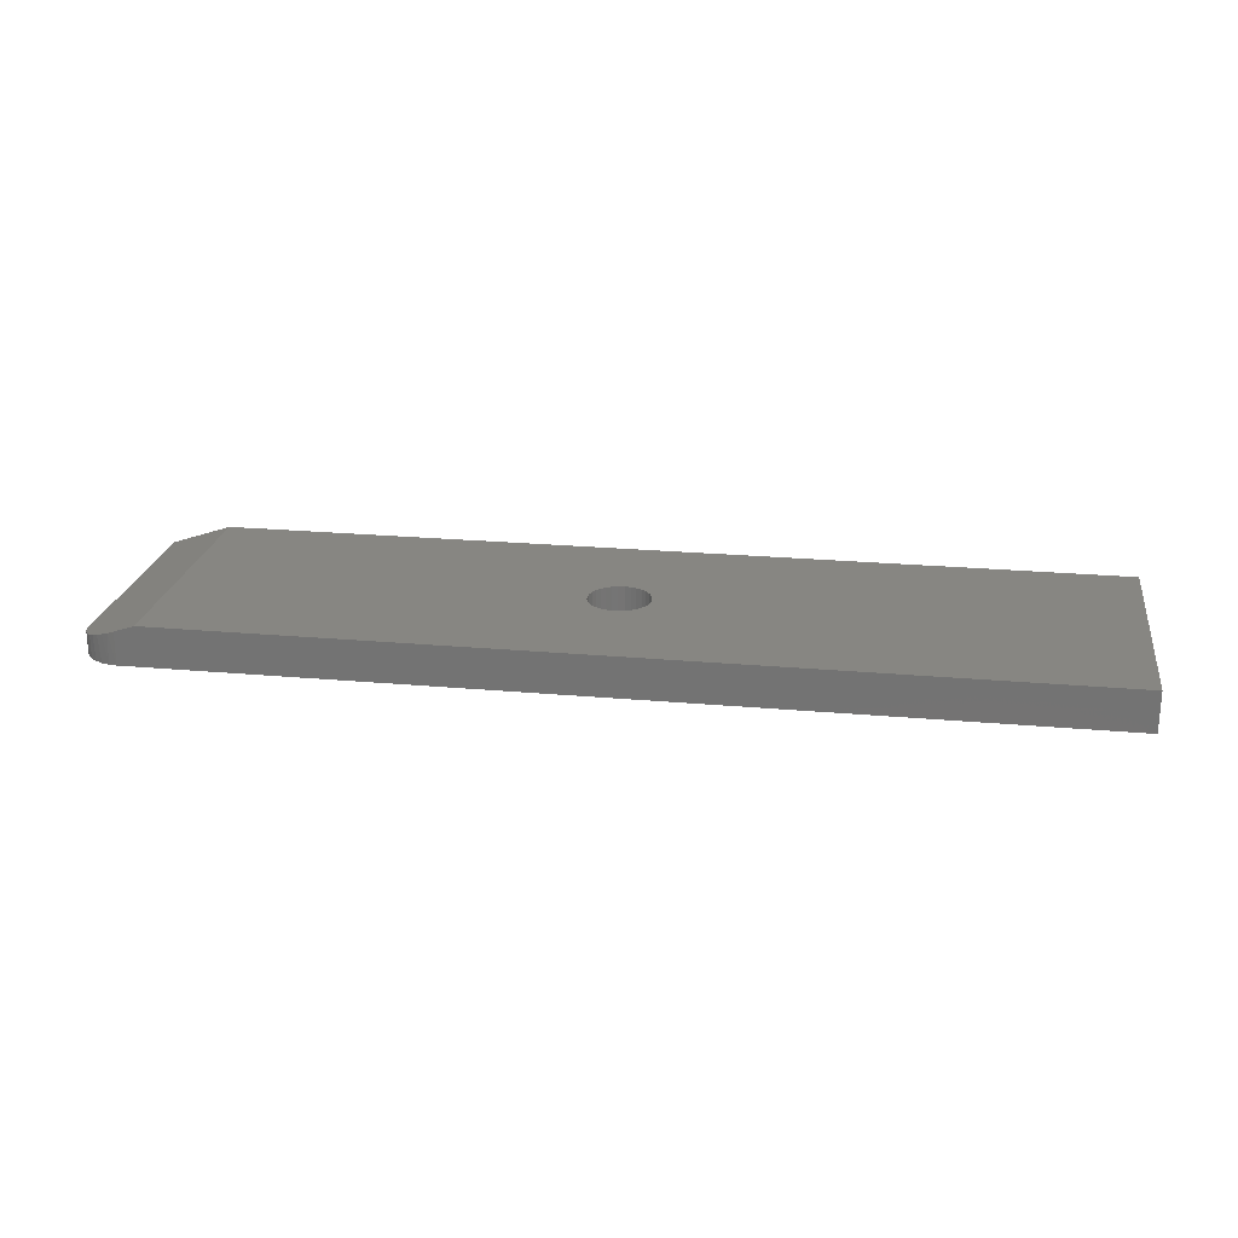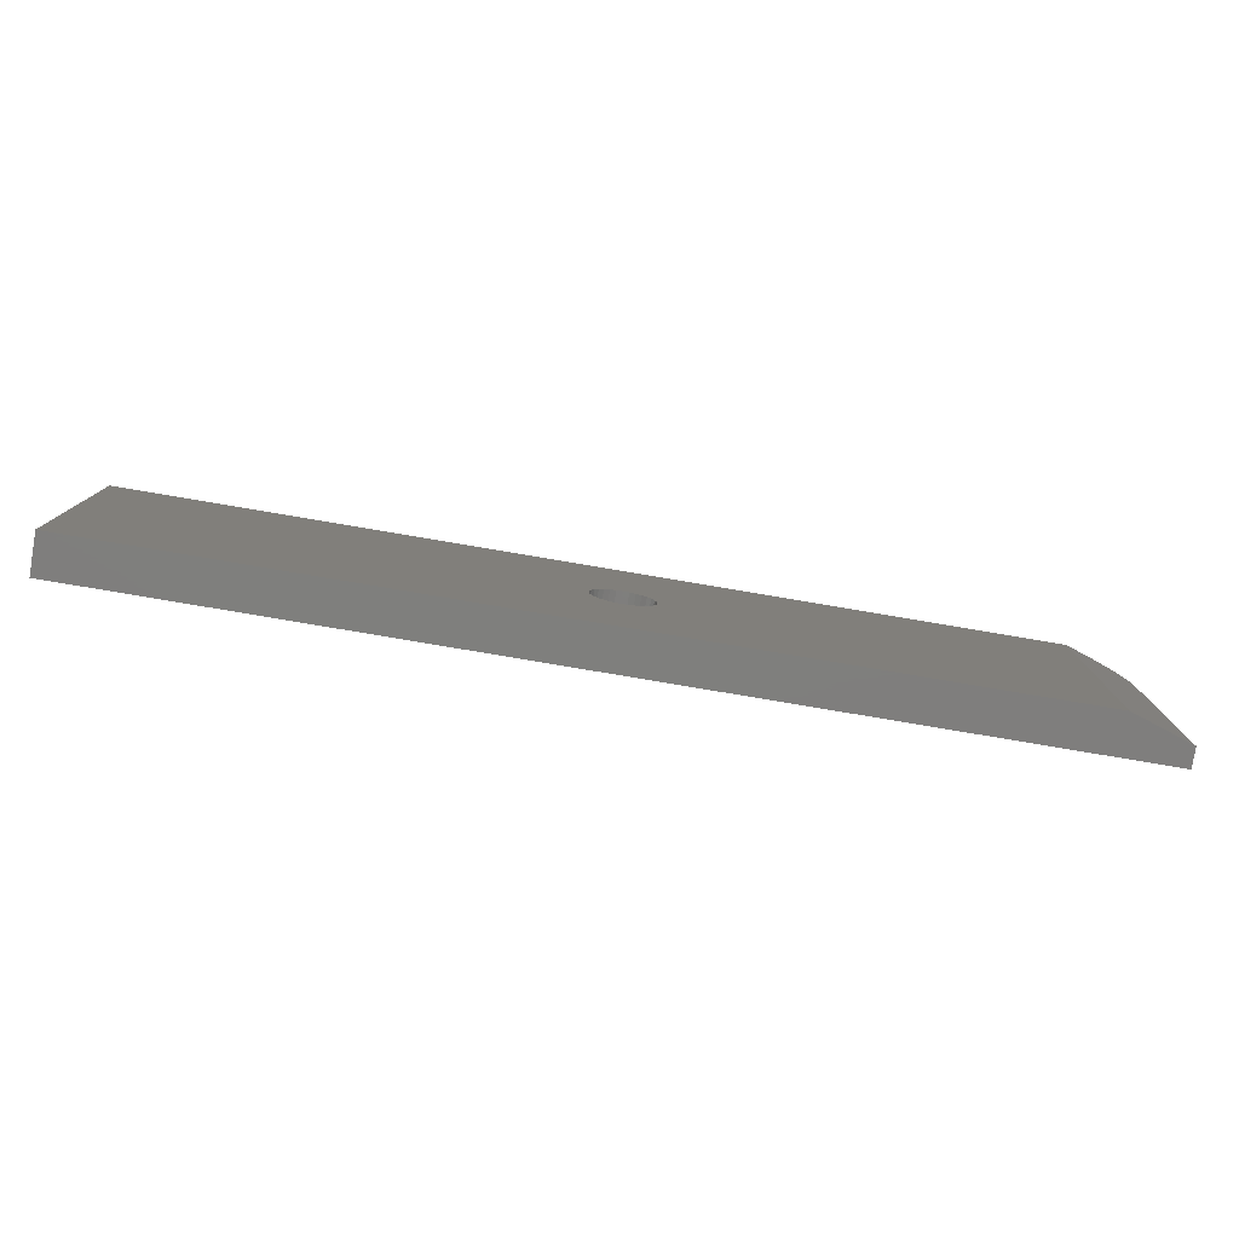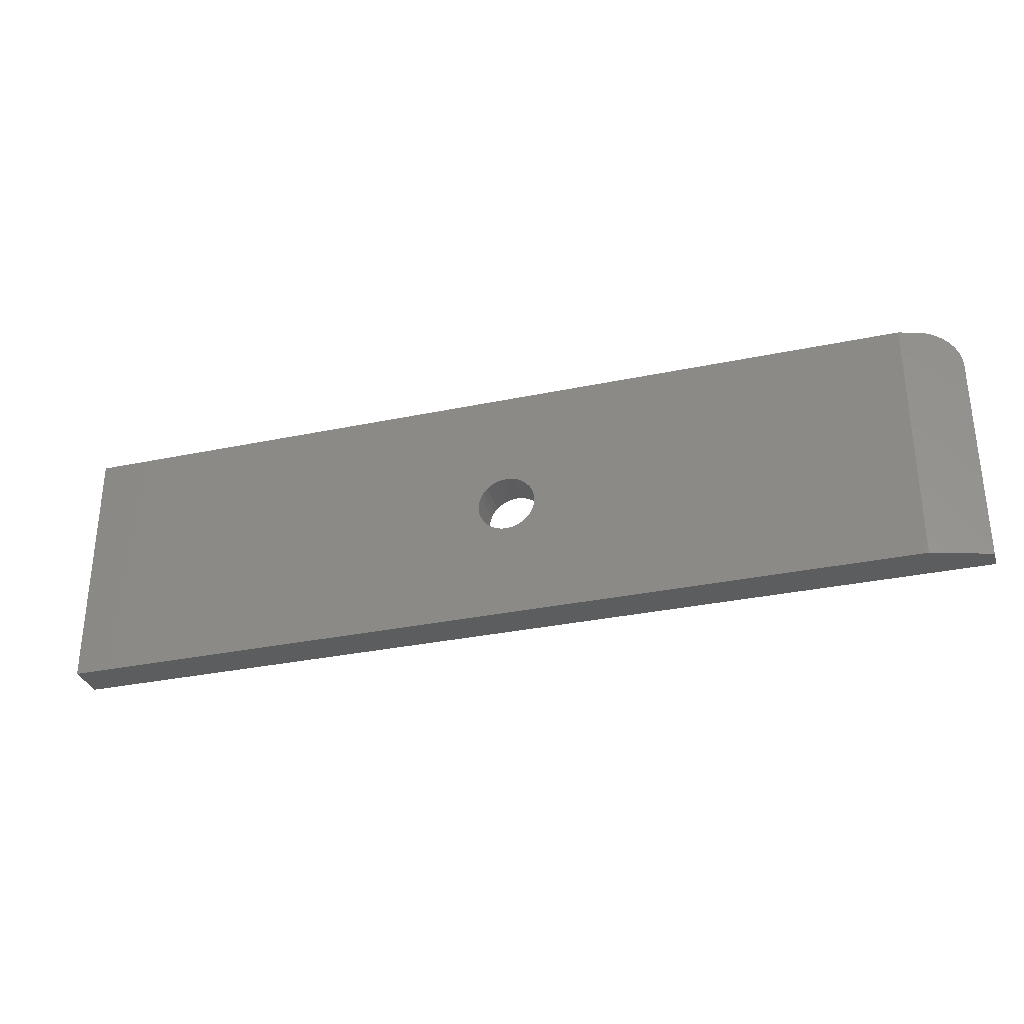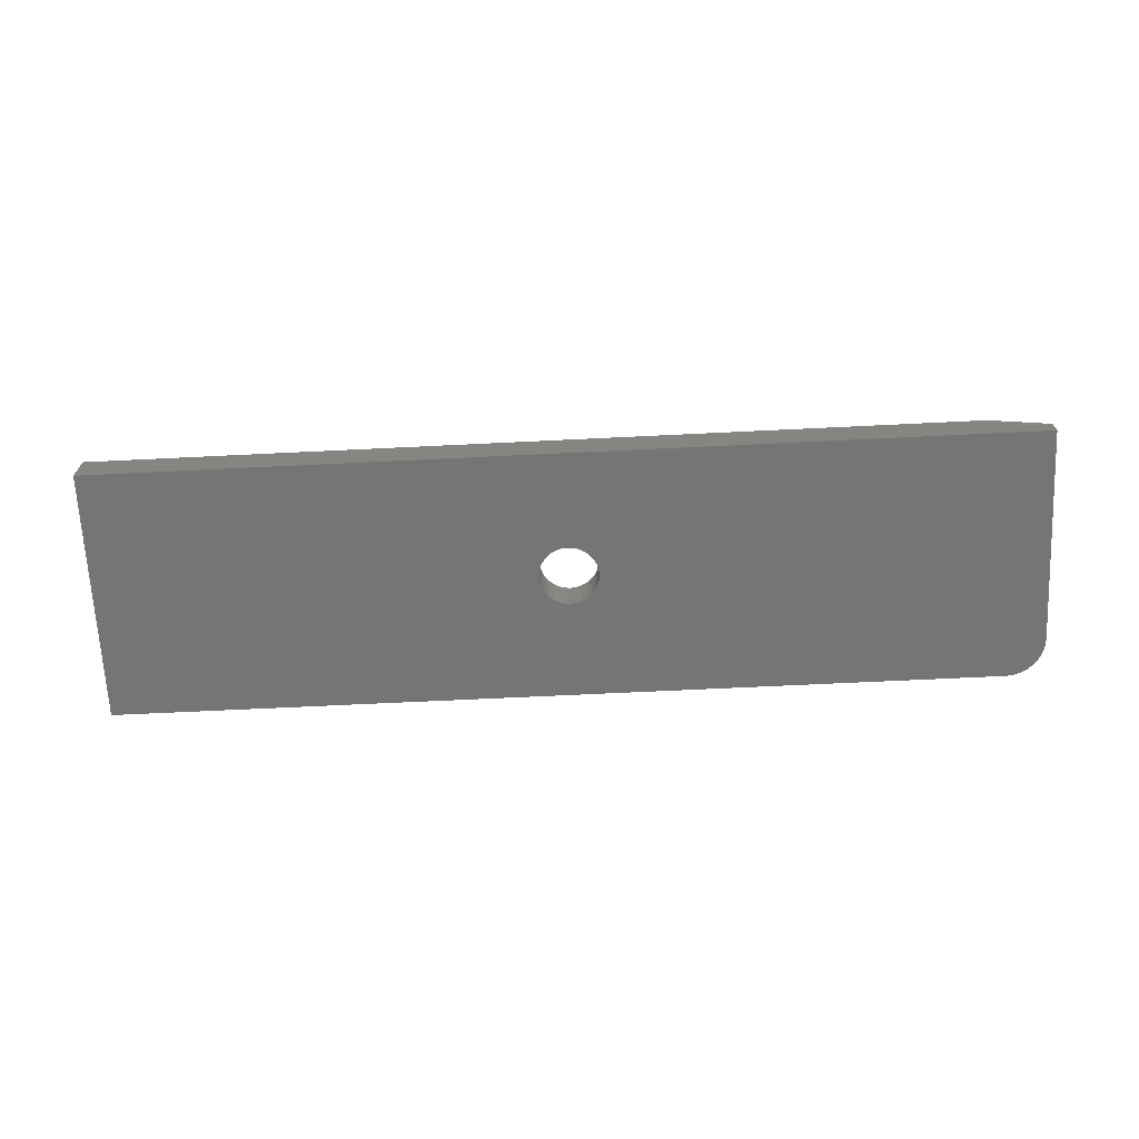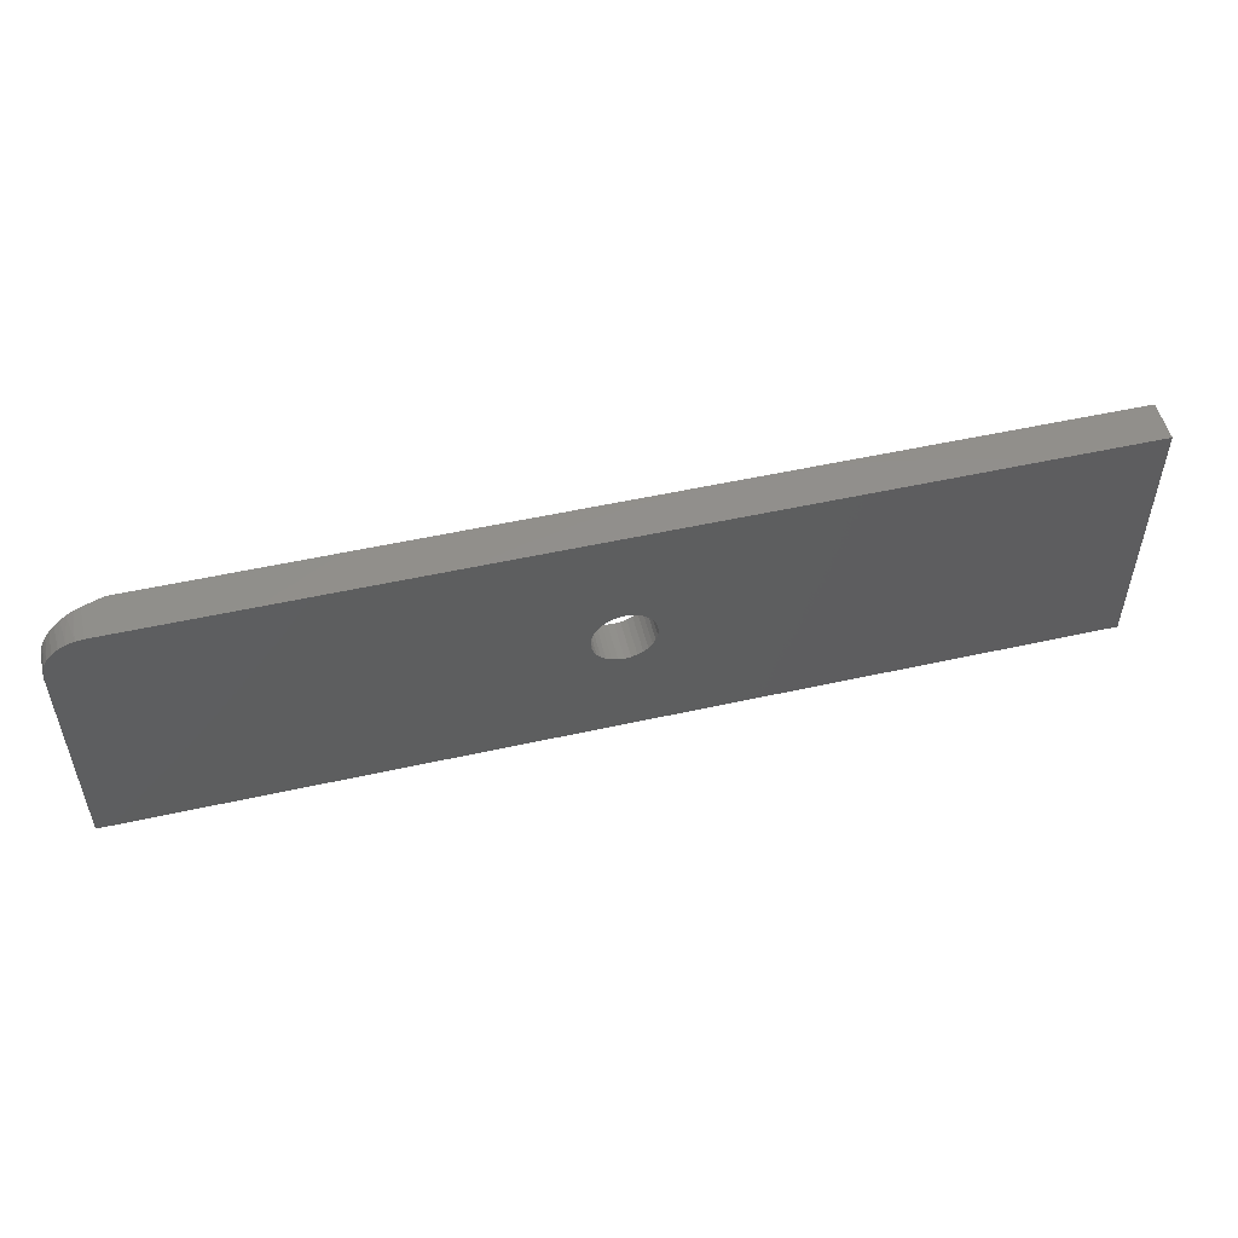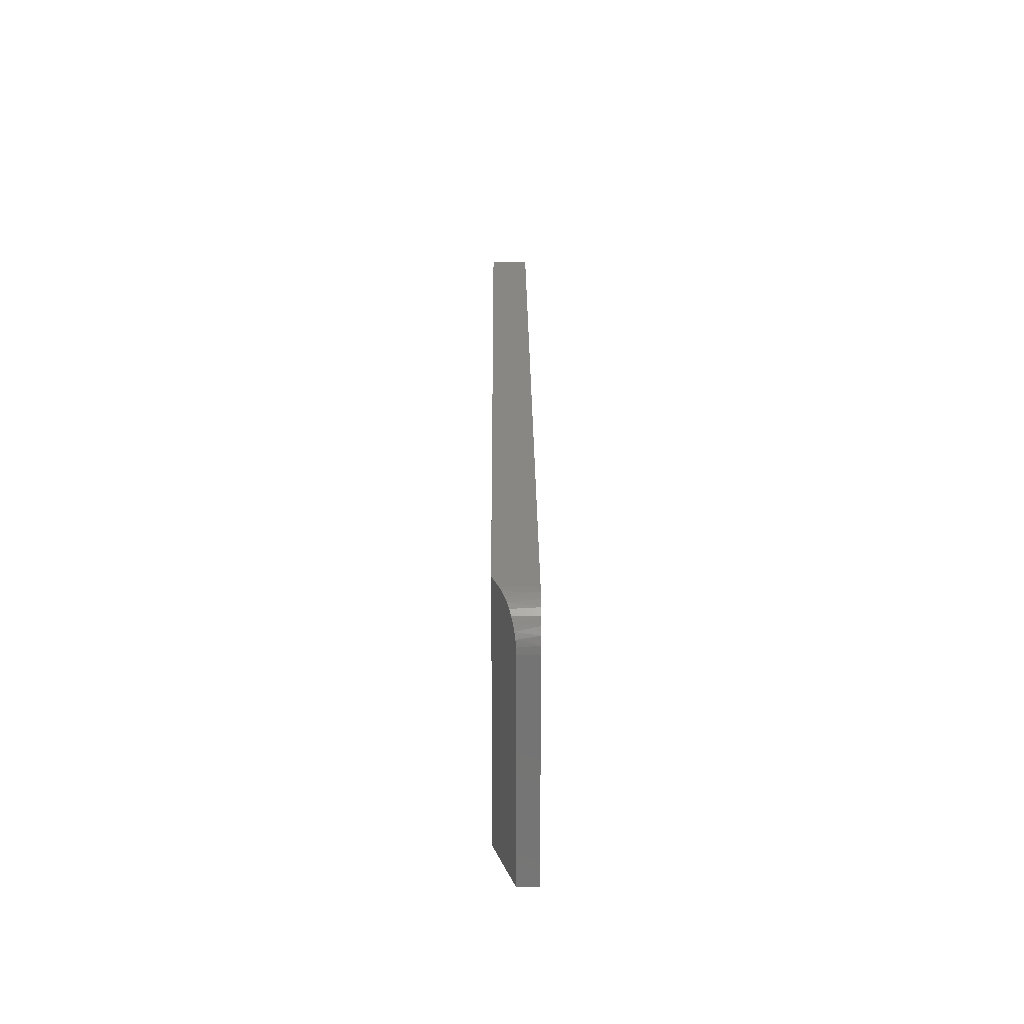
<metadata>
{"format":"stl","ext":"stl","renderer":"f3d","projection":"perspective","resolution":1024,"background":"white","views":[{"elev":22.6,"azim":8.9,"up":"+Y"},{"elev":-78.8,"azim":170.4,"up":"+Z"},{"elev":-31.8,"azim":-163.5,"up":"+Z"},{"elev":-67.3,"azim":-177.2,"up":"+Y"},{"elev":52.0,"azim":-13.6,"up":"+Z"},{"elev":24.2,"azim":-90.4,"up":"+Z"}]}
</metadata>
<code>
# stl→obj: 92 verts, 184 faces
v 0.3752 0 0.1252
v 0.3706 -0.03125 0.1248
v 0.3706 0 0.1248
v 0.3662 -0.03125 0.1234
v 0.3662 0 0.1234
v 0.3621 -0.03125 0.1213
v 0.3621 0 0.1213
v 0.3585 -0.03125 0.1183
v 0.3585 0 0.1183
v 0.3556 -0.03125 0.1147
v 0.3556 0 0.1147
v 0.3534 -0.03125 0.1106
v 0.3534 0 0.1106
v 0.352 -0.03125 0.1062
v 0.352 0 0.1062
v 0.3516 -0.03125 0.1016
v 0.3516 -1.315e-18 0.1016
v 0.3752 -0.03125 0.1252
v 0.3799 0 0.1248
v 0.3799 -0.03125 0.1248
v 0.3843 0 0.1234
v 0.3843 -0.03125 0.1234
v 0.3884 0 0.1213
v 0.3884 -0.03125 0.1213
v 0.392 0 0.1183
v 0.392 -0.03125 0.1183
v 0.3949 0 0.1147
v 0.3949 -0.03125 0.1147
v 0.3971 0 0.1106
v 0.3971 -0.03125 0.1106
v 0.3985 0 0.1062
v 0.3985 -0.03125 0.1062
v 0.3989 1.315e-18 0.1016
v 0.3989 -0.03125 0.1016
v 0.3752 0 0.07788
v 0.3799 -0.03125 0.07833
v 0.3799 0 0.07833
v 0.3843 -0.03125 0.07968
v 0.3843 0 0.07968
v 0.3884 -0.03125 0.08187
v 0.3884 0 0.08187
v 0.392 -0.03125 0.08482
v 0.392 0 0.08482
v 0.3949 -0.03125 0.0884
v 0.3949 0 0.0884
v 0.3971 -0.03125 0.0925
v 0.3971 0 0.0925
v 0.3985 -0.03125 0.09694
v 0.3985 0 0.09694
v 0.3752 -0.03125 0.07788
v 0.3706 0 0.07833
v 0.3706 -0.03125 0.07833
v 0.3662 0 0.07968
v 0.3662 -0.03125 0.07968
v 0.3621 0 0.08187
v 0.3621 -0.03125 0.08187
v 0.3585 0 0.08482
v 0.3585 -0.03125 0.08482
v 0.3556 0 0.0884
v 0.3556 -0.03125 0.0884
v 0.3534 0 0.0925
v 0.3534 -0.03125 0.0925
v 0.352 0 0.09694
v 0.352 -0.03125 0.09694
v 0.75 0 0.2053
v 0.04688 0 0.2053
v 0.75 0 -4.592e-17
v 0.04688 0 -2.87e-18
v 0.03125 -0.03125 0.2053
v 0.02515 -0.03125 0.2047
v 0.01929 -0.03125 0.2029
v 0.75 -0.03125 0.2053
v 0.75 -0.03125 -4.592e-17
v 0 -0.03125 0
v 0.01389 -0.03125 0.2
v 0.009153 -0.03125 0.1961
v 0.005267 -0.03125 0.1914
v 0.002379 -0.03125 0.186
v 0.0006005 -0.03125 0.1801
v 1.066e-17 -0.03125 0.174
v 0 -0.01562 0
v 1.066e-17 -0.01562 0.174
v 0.0003863 -0.0155 0.1789
v 0.01294 -0.01131 0.1993
v 0.001539 -0.01511 0.1837
v 0.003428 -0.01448 0.1882
v 0.006003 -0.01362 0.1924
v 0.009201 -0.01256 0.1962
v 0.01714 -0.009913 0.2019
v 0.02168 -0.008398 0.2038
v 0.02647 -0.006803 0.2049
v 0.03125 -0.005208 0.2053
f 1 2 3
f 3 2 4
f 3 4 5
f 5 4 6
f 5 6 7
f 7 6 8
f 7 8 9
f 9 8 10
f 9 10 11
f 11 10 12
f 11 12 13
f 13 12 14
f 13 14 15
f 15 14 16
f 15 16 17
f 2 1 18
f 18 1 19
f 18 19 20
f 20 19 21
f 20 21 22
f 22 21 23
f 22 23 24
f 24 23 25
f 24 25 26
f 26 25 27
f 26 27 28
f 28 27 29
f 28 29 30
f 30 29 31
f 30 31 32
f 32 31 33
f 32 33 34
f 35 36 37
f 37 36 38
f 37 38 39
f 39 38 40
f 39 40 41
f 41 40 42
f 41 42 43
f 43 42 44
f 43 44 45
f 45 44 46
f 45 46 47
f 47 46 48
f 47 48 49
f 49 48 34
f 49 34 33
f 36 35 50
f 50 35 51
f 50 51 52
f 52 51 53
f 52 53 54
f 54 53 55
f 54 55 56
f 56 55 57
f 56 57 58
f 58 57 59
f 58 59 60
f 60 59 61
f 60 61 62
f 62 61 63
f 62 63 64
f 64 63 17
f 64 17 16
f 65 49 33
f 65 33 31
f 65 31 29
f 65 29 27
f 65 27 25
f 65 25 23
f 65 23 21
f 65 21 19
f 65 19 1
f 65 1 66
f 67 68 35
f 67 35 37
f 67 37 39
f 67 39 41
f 67 41 43
f 67 43 45
f 67 45 47
f 67 47 49
f 67 49 65
f 66 1 3
f 66 3 5
f 66 5 7
f 66 7 9
f 66 9 11
f 66 11 13
f 66 13 15
f 66 15 17
f 66 17 63
f 66 63 68
f 68 63 61
f 68 61 59
f 68 59 57
f 68 57 55
f 68 55 53
f 68 53 51
f 68 51 35
f 69 70 71
f 72 69 18
f 72 18 20
f 72 20 22
f 72 22 24
f 72 24 26
f 72 26 28
f 72 28 30
f 72 30 32
f 72 32 34
f 72 34 48
f 73 72 48
f 73 48 46
f 73 46 44
f 73 44 42
f 73 42 40
f 73 40 38
f 73 38 36
f 73 36 50
f 73 50 74
f 18 69 71
f 18 71 75
f 18 75 76
f 18 76 77
f 18 77 78
f 18 78 79
f 18 79 80
f 74 50 52
f 74 52 54
f 74 54 56
f 74 56 58
f 74 58 60
f 74 60 62
f 74 62 64
f 80 74 64
f 80 64 16
f 80 16 14
f 80 14 12
f 80 12 10
f 80 10 8
f 80 8 6
f 80 6 4
f 80 4 2
f 80 2 18
f 68 81 82
f 68 82 83
f 68 83 66
f 84 83 85
f 84 85 86
f 84 86 87
f 84 87 88
f 83 84 89
f 83 89 90
f 83 90 91
f 83 91 92
f 83 92 66
f 80 82 74
f 74 82 81
f 72 65 69
f 69 65 66
f 69 66 92
f 69 91 70
f 69 92 91
f 80 83 82
f 80 79 83
f 85 83 79
f 79 78 85
f 86 85 78
f 78 77 86
f 86 77 87
f 87 77 76
f 87 76 88
f 88 76 75
f 75 84 88
f 89 84 75
f 75 71 89
f 90 89 71
f 71 70 90
f 90 70 91
f 67 73 68
f 68 73 74
f 68 74 81
f 73 67 72
f 72 67 65

</code>
